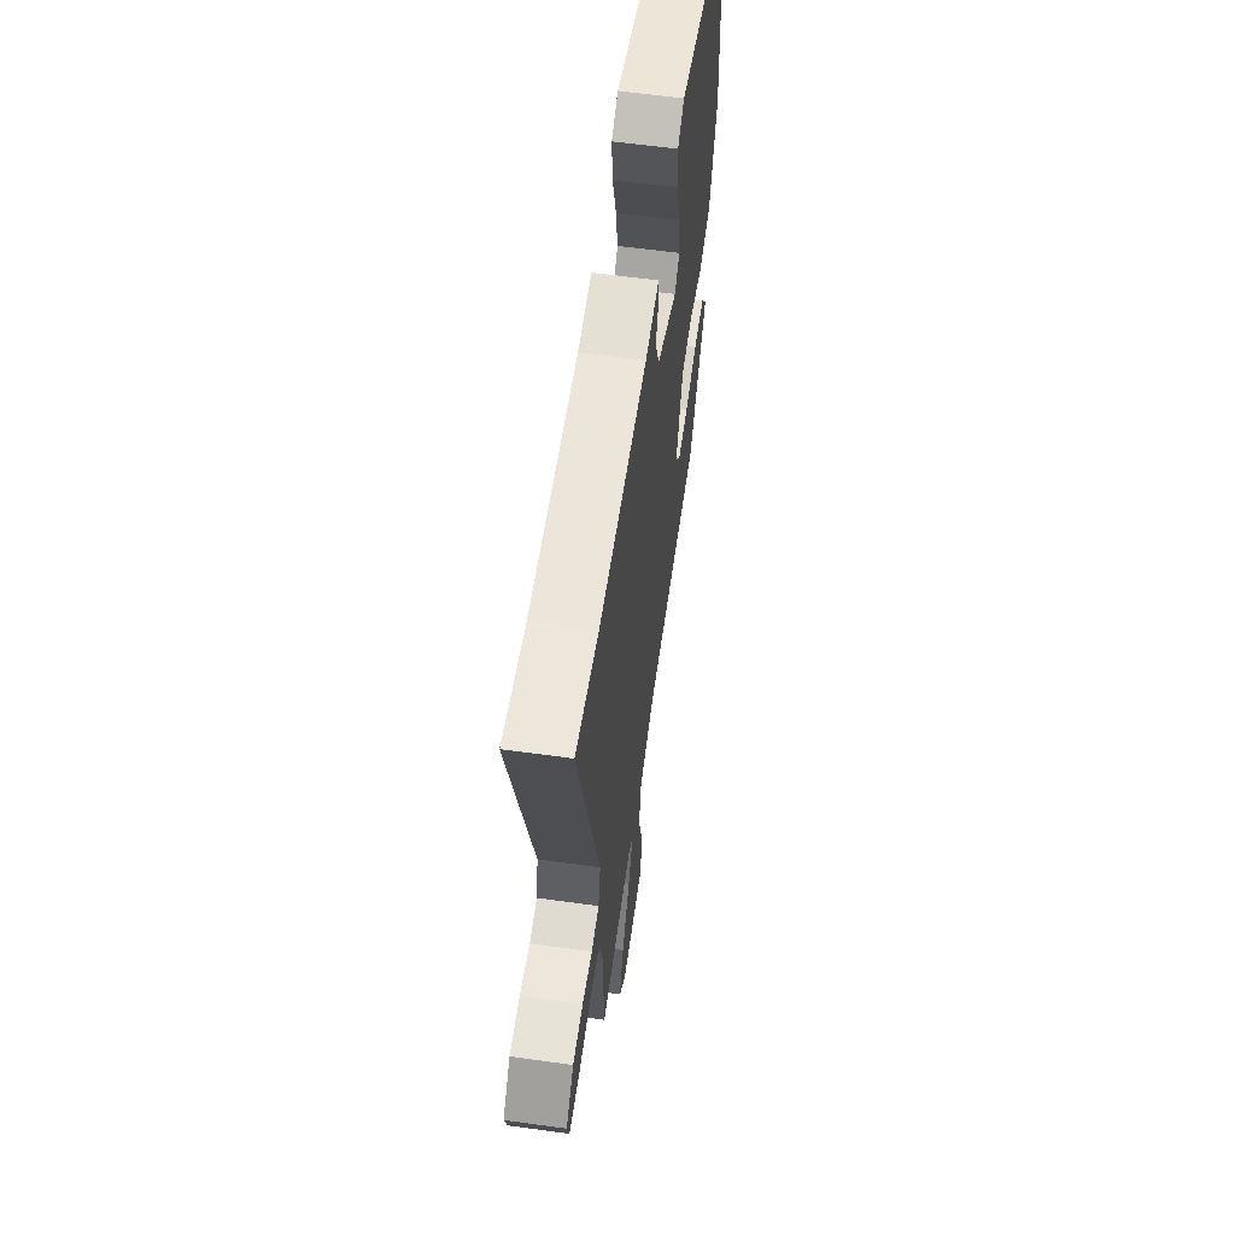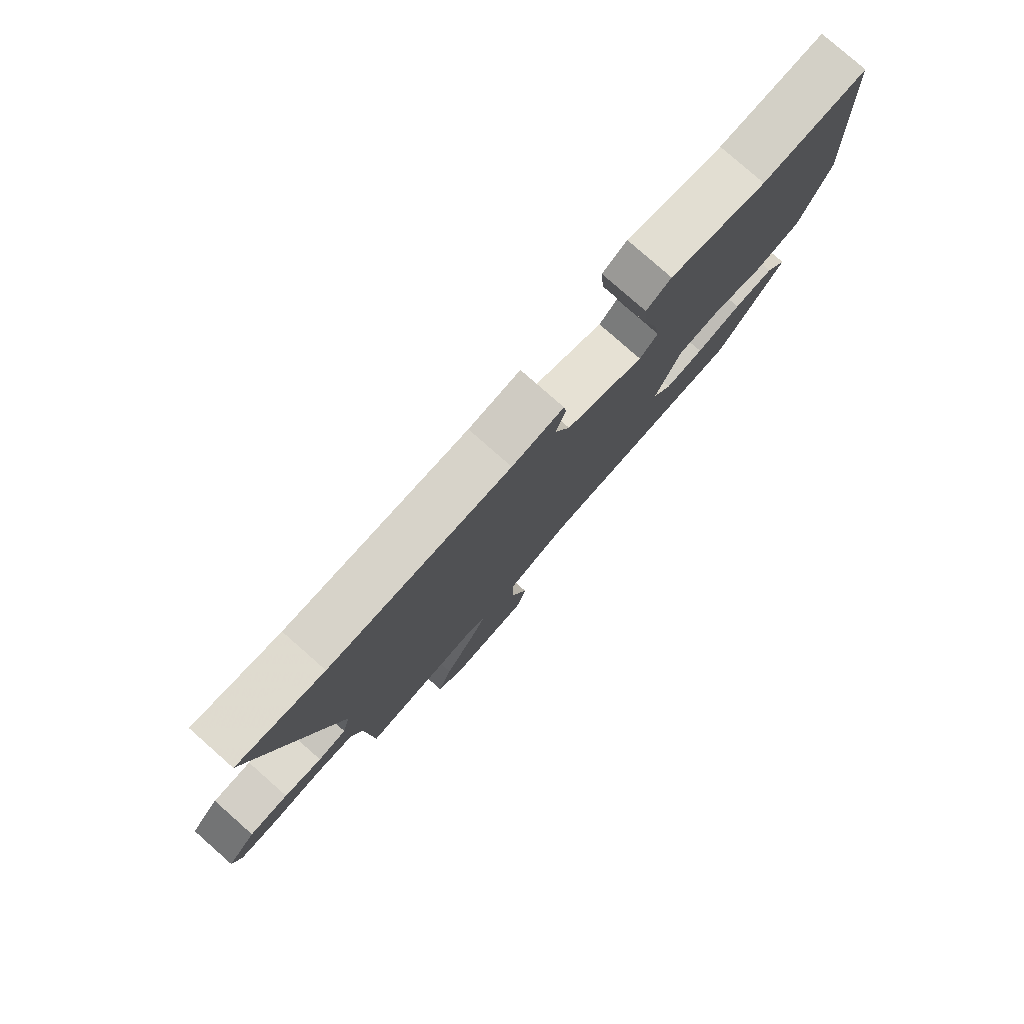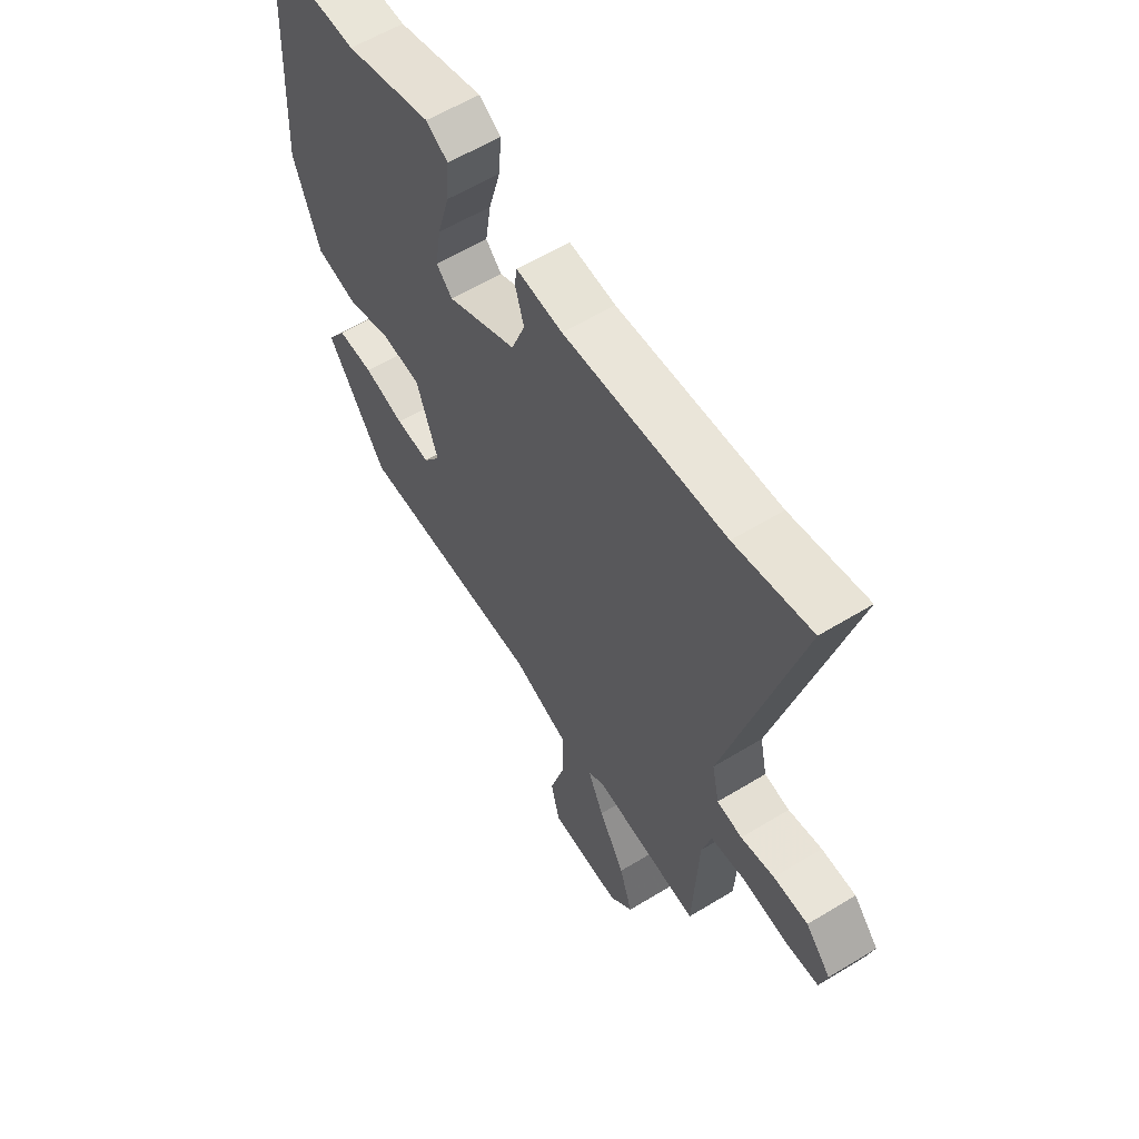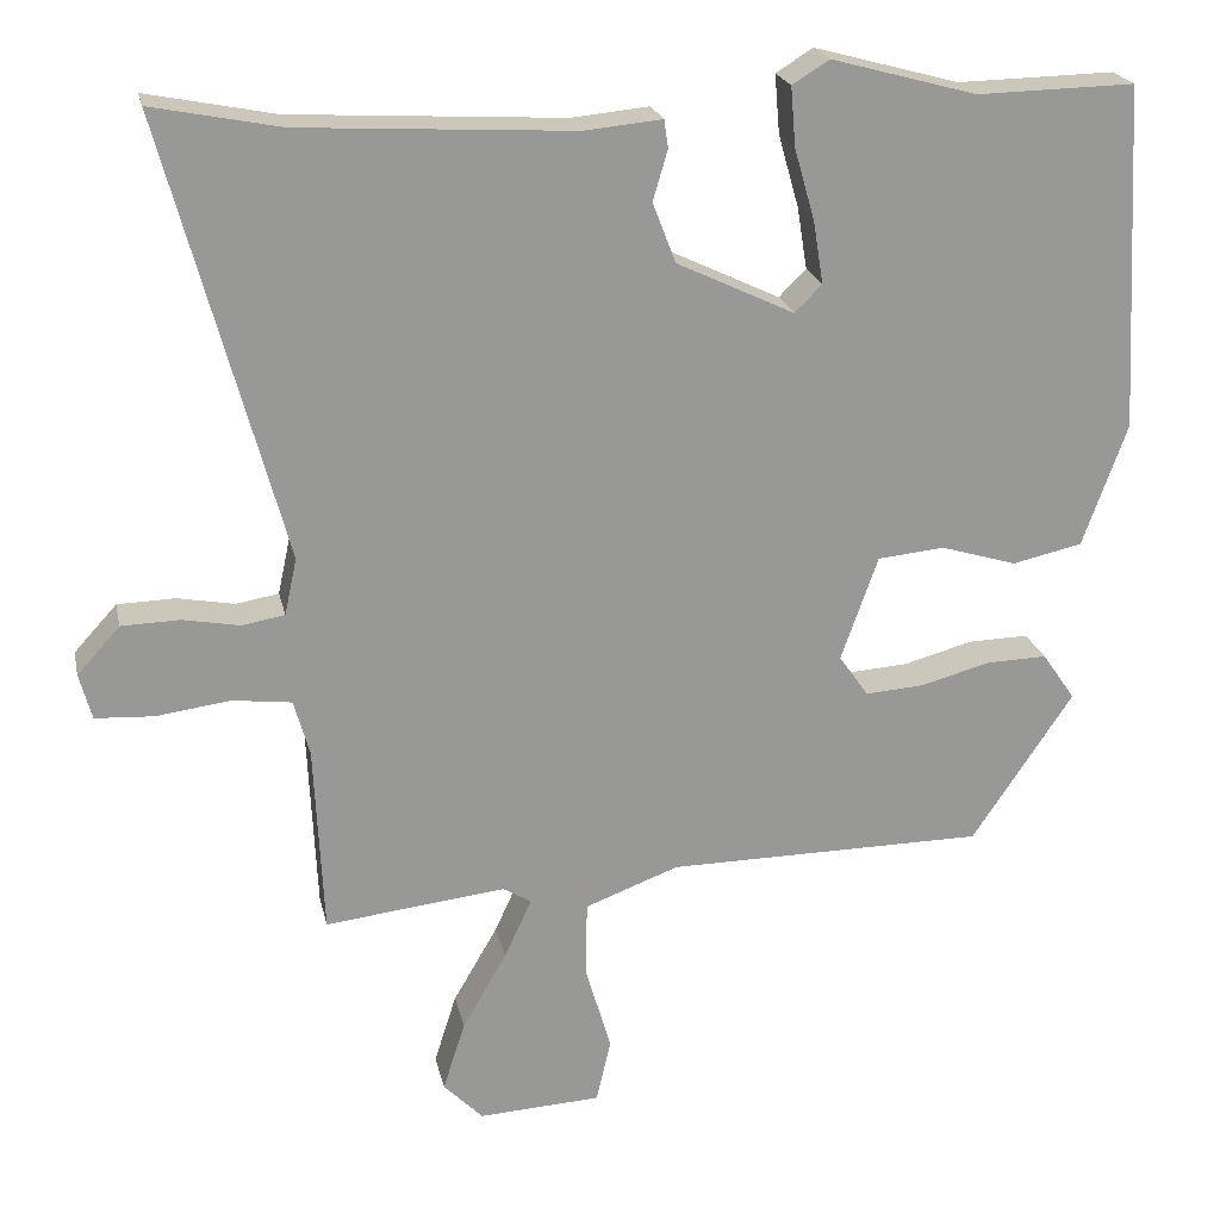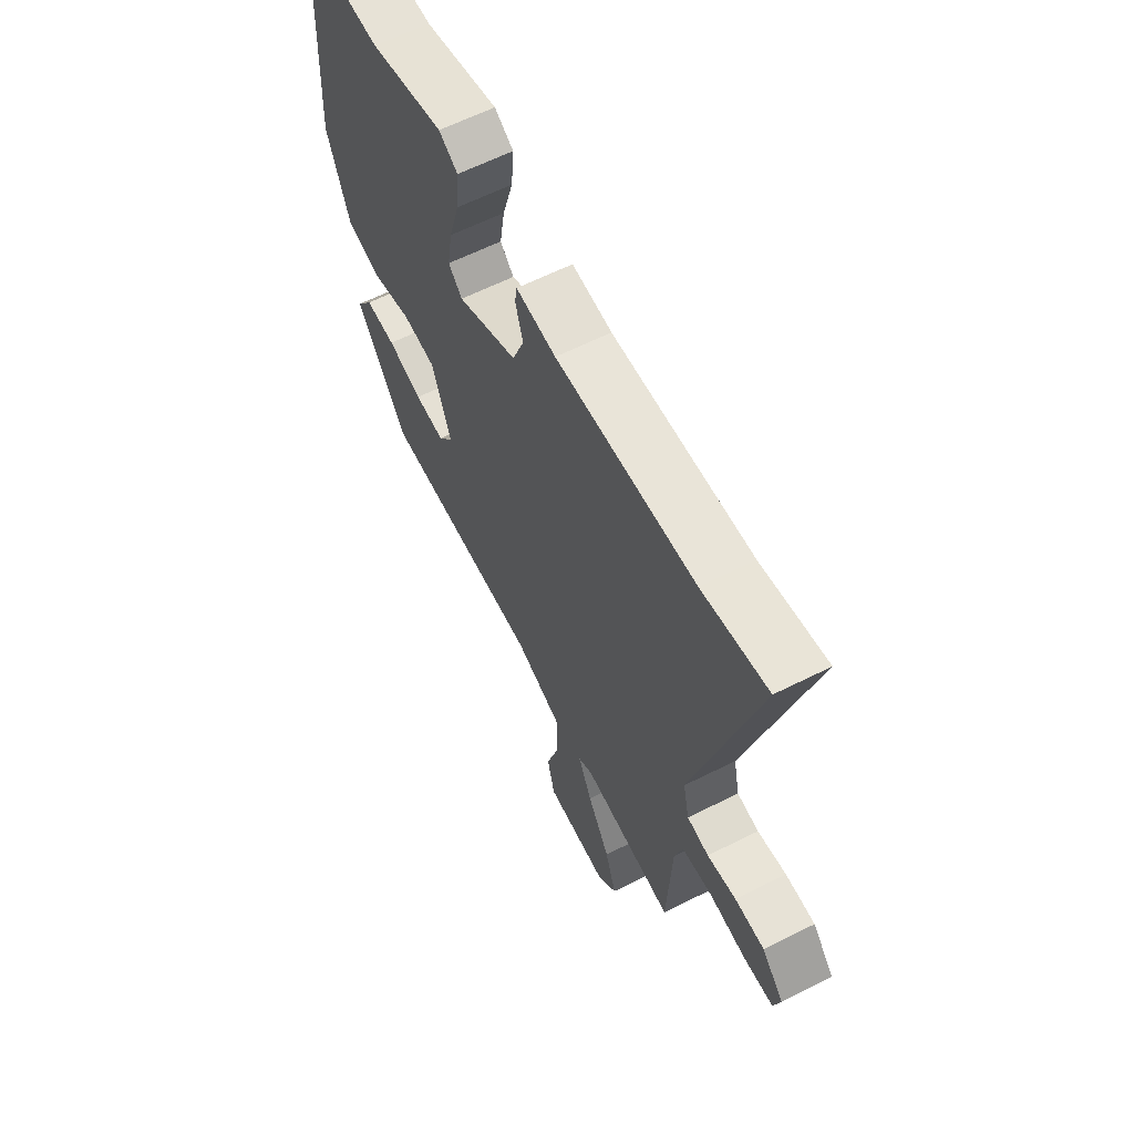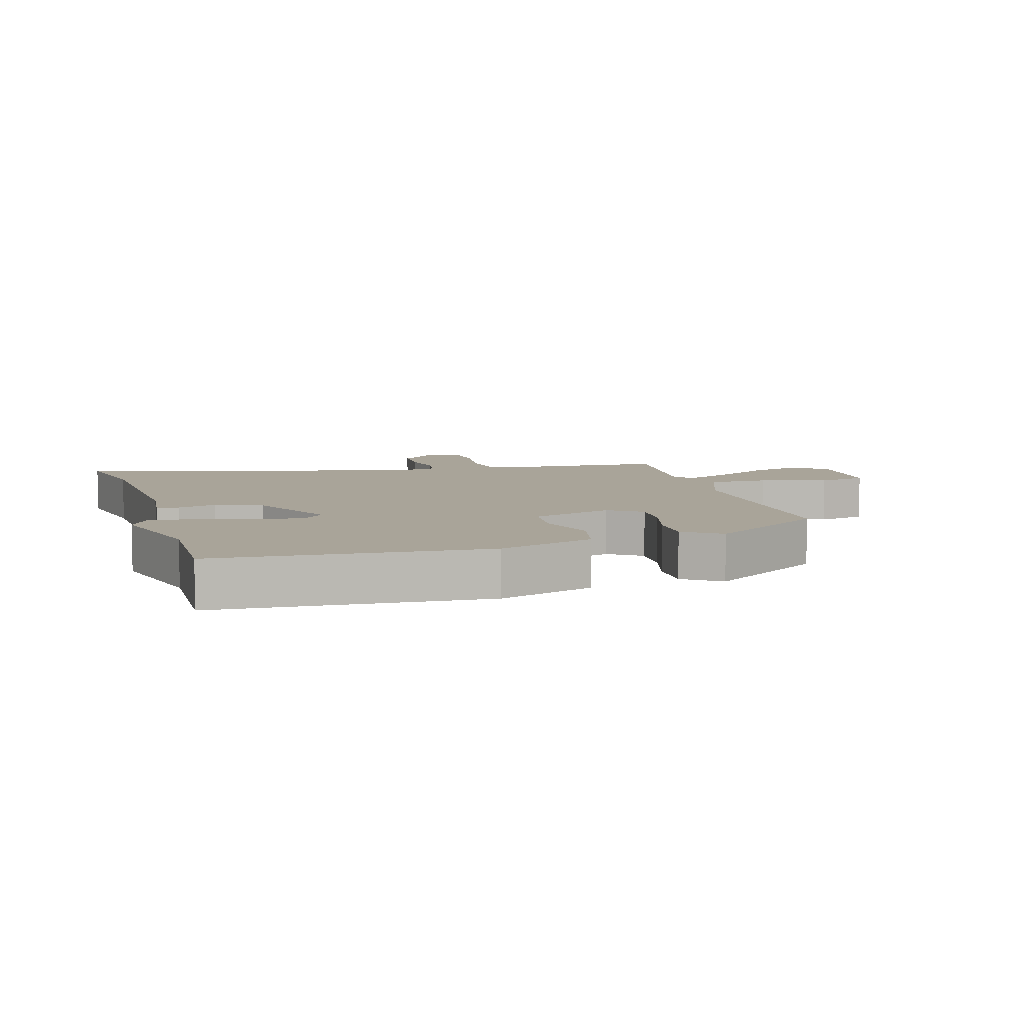
<metadata>
{"format":"obj","ext":"obj","renderer":"f3d","projection":"perspective","resolution":1024,"background":"white","views":[{"elev":59.8,"azim":-81.9,"up":"+Z"},{"elev":79.7,"azim":-48.6,"up":"+Z"},{"elev":59.1,"azim":-122.1,"up":"+Z"},{"elev":21.7,"azim":-12.1,"up":"+Z"},{"elev":62.3,"azim":-117.0,"up":"+Z"},{"elev":7.3,"azim":73.8,"up":"+Y"}]}
</metadata>
<code>
v 0.325 0.07 0.496
v 0.517 0.07 0.5
v 0.54 0.07 0.08
v 0.486 0.07 -0.069
v 0.401 0.07 -0.088
v 0.308 0.07 -0.06
v 0.227 0.07 -0.068
v 0.182 0.07 -0.195
v 0.218 0.07 -0.246
v 0.29 0.07 -0.241
v 0.374 0.07 -0.218
v 0.448 0.07 -0.216
v 0.488 0.07 -0.274
v 0.365 0.07 -0.457
v -0.023 0.07 -0.46
v -0.137 0.07 -0.503
v -0.138 0.07 -0.597
v -0.107 0.07 -0.702
v -0.125 0.07 -0.779
v -0.274 0.07 -0.787
v -0.322 0.07 -0.738
v -0.295 0.07 -0.653
v -0.241 0.07 -0.56
v -0.208 0.07 -0.488
v -0.242 0.07 -0.467
v -0.462 0.07 -0.492
v -0.473 0.07 -0.261
v -0.492 0.07 -0.193
v -0.564 0.07 -0.184
v -0.654 0.07 -0.196
v -0.725 0.07 -0.192
v -0.74 0.07 -0.136
v -0.688 0.07 -0.079
v -0.617 0.07 -0.077
v -0.548 0.07 -0.09
v -0.496 0.07 -0.081
v -0.481 0.07 -0.012
v -0.627 0.07 0.525
v -0.471 0.07 0.494
v -0.14 0.07 0.475
v -0.045 0.07 0.484
v -0.04 0.07 0.45
v -0.058 0.07 0.389
v -0.03 0.07 0.316
v 0.113 0.07 0.248
v 0.146 0.07 0.281
v 0.134 0.07 0.356
v 0.109 0.07 0.444
v 0.103 0.07 0.516
v 0.148 0.07 0.544
v 0.325 0 0.496
v 0.517 0 0.5
v 0.54 0 0.08
v 0.486 0 -0.069
v 0.401 0 -0.088
v 0.308 0 -0.06
v 0.227 0 -0.068
v 0.182 0 -0.195
v 0.218 0 -0.246
v 0.29 0 -0.241
v 0.374 0 -0.218
v 0.448 0 -0.216
v 0.488 0 -0.274
v 0.365 0 -0.457
v -0.023 0 -0.46
v -0.137 0 -0.503
v -0.138 0 -0.597
v -0.107 0 -0.702
v -0.125 0 -0.779
v -0.274 0 -0.787
v -0.322 0 -0.738
v -0.295 0 -0.653
v -0.241 0 -0.56
v -0.208 0 -0.488
v -0.242 0 -0.467
v -0.462 0 -0.492
v -0.473 0 -0.261
v -0.492 0 -0.193
v -0.564 0 -0.184
v -0.654 0 -0.196
v -0.725 0 -0.192
v -0.74 0 -0.136
v -0.688 0 -0.079
v -0.617 0 -0.077
v -0.548 0 -0.09
v -0.496 0 -0.081
v -0.481 0 -0.012
v -0.627 0 0.525
v -0.471 0 0.494
v -0.14 0 0.475
v -0.045 0 0.484
v -0.04 0 0.45
v -0.058 0 0.389
v -0.03 0 0.316
v 0.113 0 0.248
v 0.146 0 0.281
v 0.134 0 0.356
v 0.109 0 0.444
v 0.103 0 0.516
v 0.148 0 0.544
f 49 50 1
f 48 49 1
f 47 48 1
f 4 5 6
f 3 4 6
f 2 3 6
f 1 2 6
f 47 1 6
f 46 47 6
f 45 46 6 7
f 44 45 7 8
f 40 41 42 43
f 39 40 43 44
f 39 44 8
f 38 39 8
f 37 38 8
f 33 34 35
f 32 33 35
f 31 32 35
f 30 31 35
f 29 30 35
f 28 29 35 36
f 37 8 9
f 36 37 9
f 28 36 9
f 27 28 9
f 21 22 23
f 20 21 23
f 19 20 23
f 18 19 23
f 17 18 23
f 16 17 23 24
f 15 16 24 25
f 13 14 15
f 12 13 15
f 11 12 15
f 10 11 15
f 9 10 15 25
f 9 25 26 27
f 51 100 99
f 51 99 98
f 51 98 97
f 56 55 54
f 56 54 53
f 56 53 52
f 56 52 51
f 56 51 97
f 56 97 96
f 57 56 96 95
f 58 57 95 94
f 93 92 91 90
f 94 93 90 89
f 58 94 89
f 58 89 88
f 58 88 87
f 85 84 83
f 85 83 82
f 85 82 81
f 85 81 80
f 85 80 79
f 86 85 79 78
f 59 58 87
f 59 87 86
f 59 86 78
f 59 78 77
f 73 72 71
f 73 71 70
f 73 70 69
f 73 69 68
f 73 68 67
f 74 73 67 66
f 75 74 66 65
f 65 64 63
f 65 63 62
f 65 62 61
f 65 61 60
f 75 65 60 59
f 77 76 75 59
f 1 51 52 2
f 2 52 53 3
f 3 53 54 4
f 4 54 55 5
f 5 55 56 6
f 6 56 57 7
f 7 57 58 8
f 8 58 59 9
f 9 59 60 10
f 10 60 61 11
f 11 61 62 12
f 12 62 63 13
f 13 63 64 14
f 14 64 65 15
f 15 65 66 16
f 16 66 67 17
f 17 67 68 18
f 18 68 69 19
f 19 69 70 20
f 20 70 71 21
f 21 71 72 22
f 22 72 73 23
f 23 73 74 24
f 24 74 75 25
f 25 75 76 26
f 26 76 77 27
f 27 77 78 28
f 28 78 79 29
f 29 79 80 30
f 30 80 81 31
f 31 81 82 32
f 32 82 83 33
f 33 83 84 34
f 34 84 85 35
f 35 85 86 36
f 36 86 87 37
f 37 87 88 38
f 38 88 89 39
f 39 89 90 40
f 40 90 91 41
f 41 91 92 42
f 42 92 93 43
f 43 93 94 44
f 44 94 95 45
f 45 95 96 46
f 46 96 97 47
f 47 97 98 48
f 48 98 99 49
f 49 99 100 50
f 50 100 51 1

</code>
